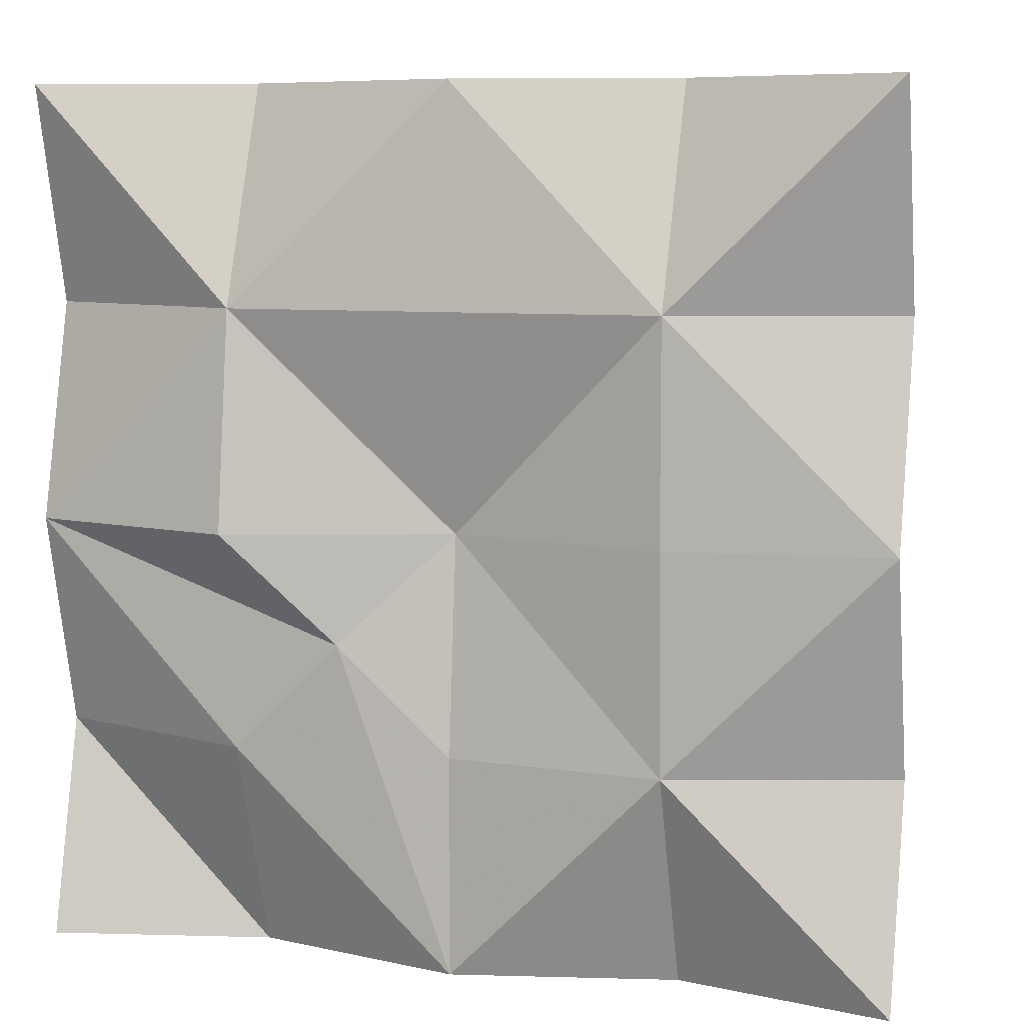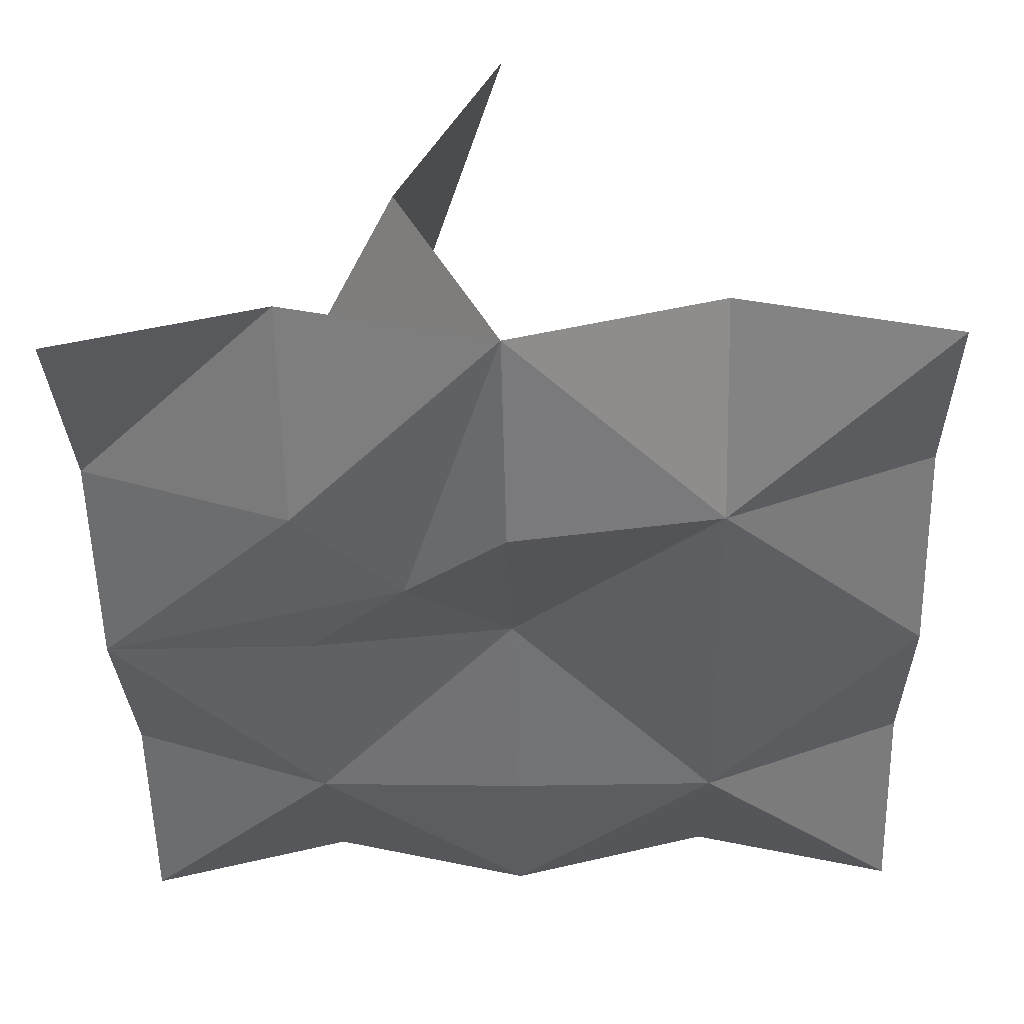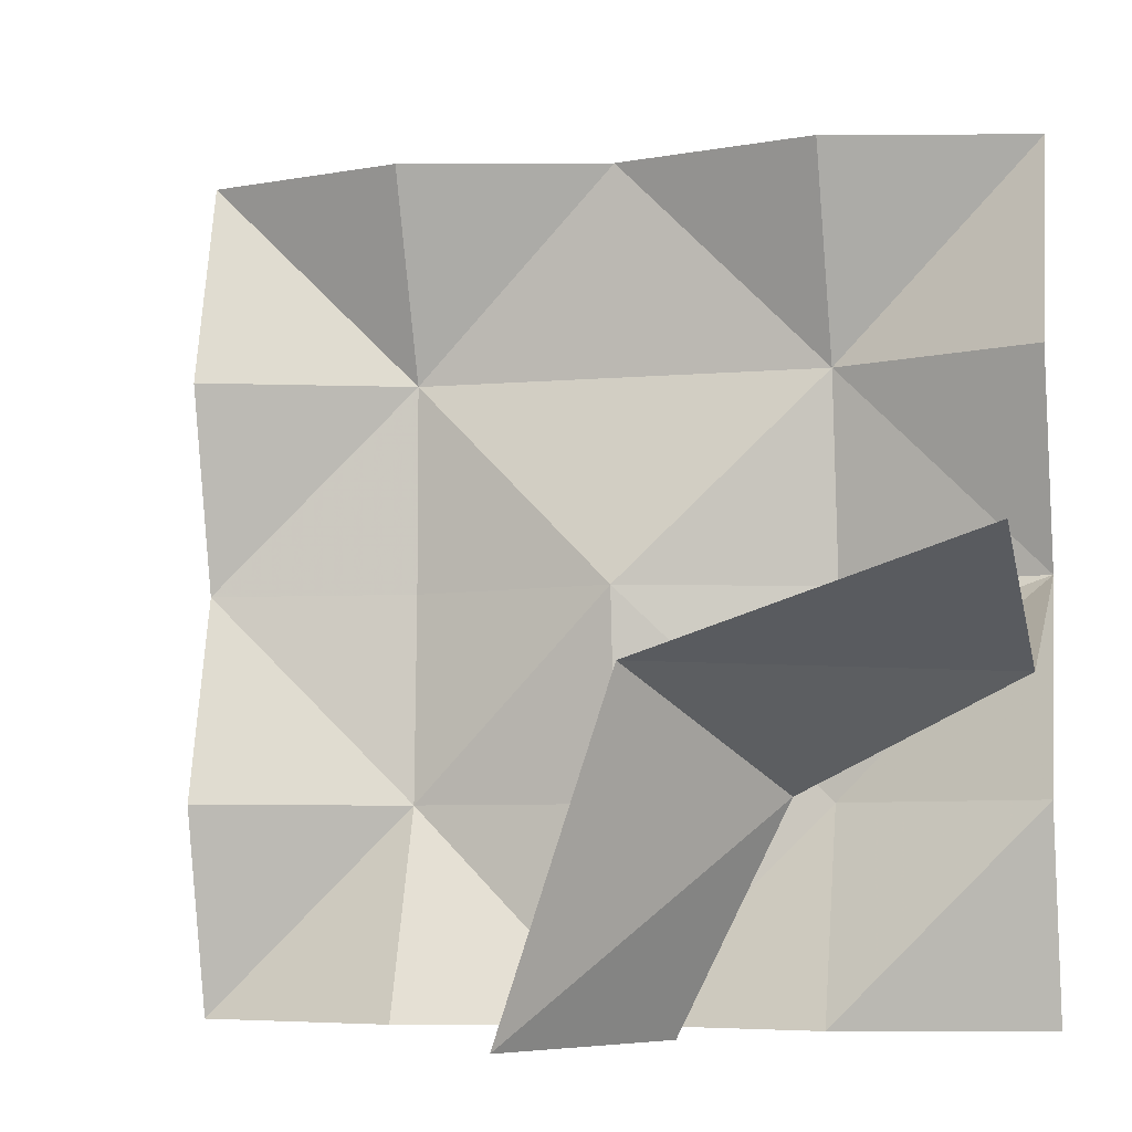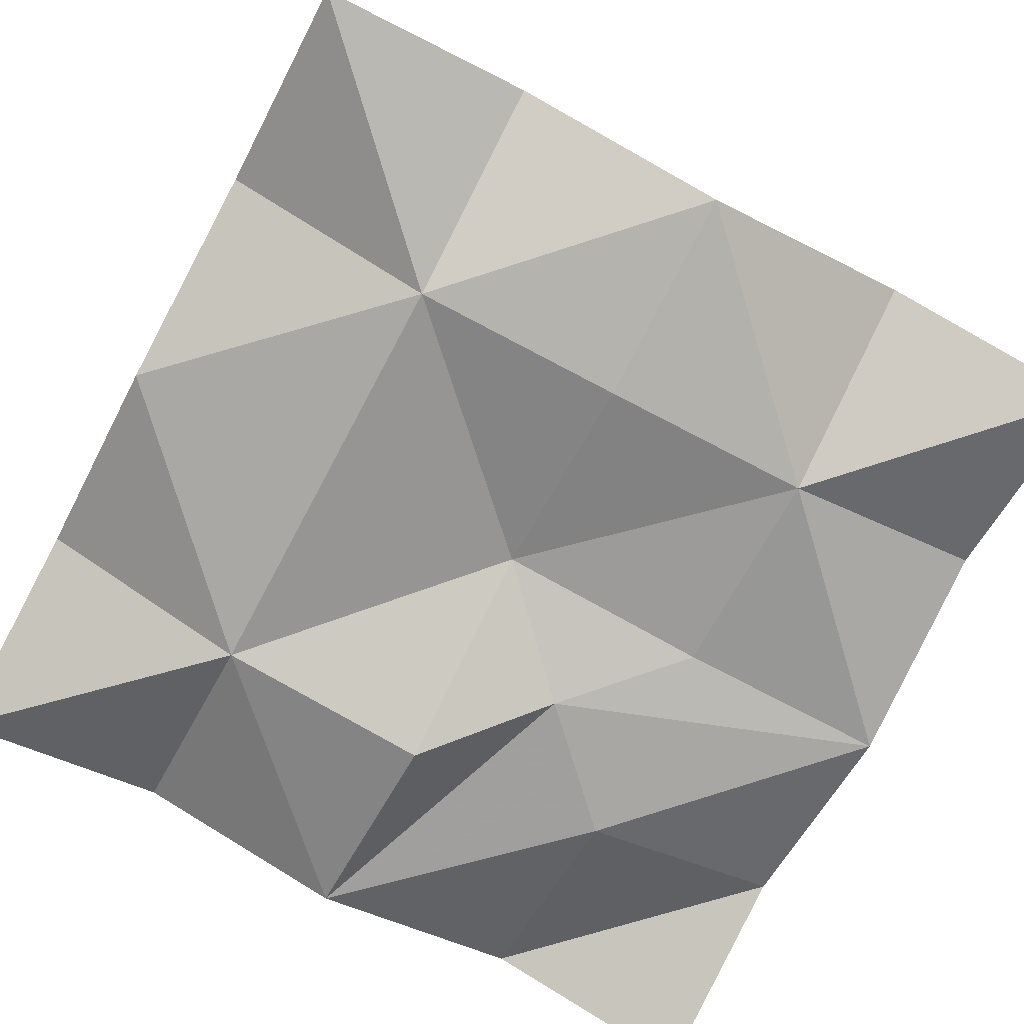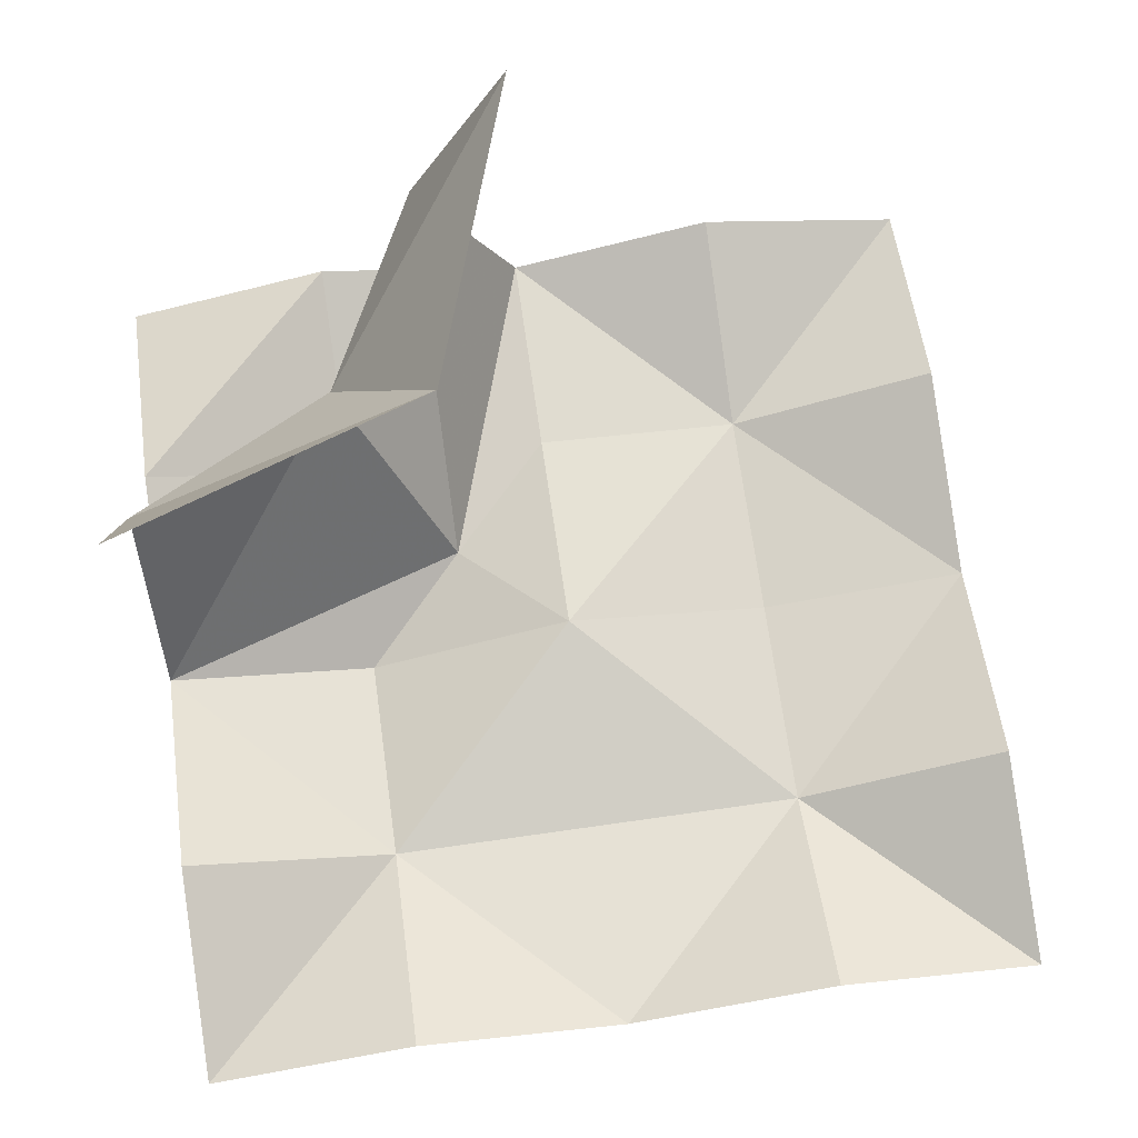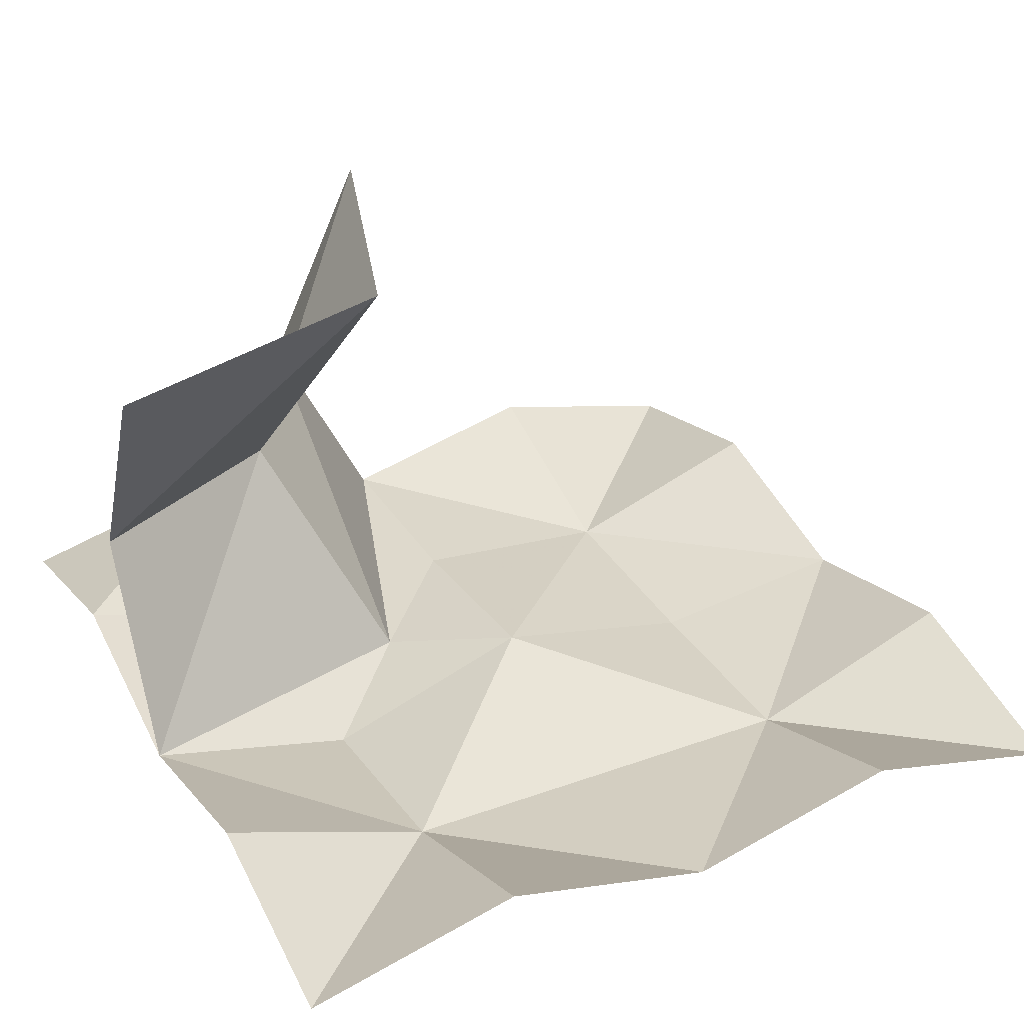
<metadata>
{"format":"obj","ext":"obj","renderer":"f3d","projection":"perspective","resolution":1024,"background":"white","views":[{"elev":7.6,"azim":18.4,"up":"+Z"},{"elev":-43.6,"azim":-88.6,"up":"+Y"},{"elev":-6.3,"azim":-165.2,"up":"+Z"},{"elev":-73.2,"azim":62.0,"up":"+Y"},{"elev":71.1,"azim":-8.1,"up":"+Y"},{"elev":32.2,"azim":-26.8,"up":"+Y"}]}
</metadata>
<code>
v -0.5 -0.125 0.5
v -0.5 -0.0625 0.25
v -0.25 -0.1562 0.25
v -0.25 -0.0625 0.5
v 0 -0.125 0.5
v 0 -0.1562 0.25
v 0.25 -0.1562 0.25
v 0.25 -0.0625 0.5
v 0.5 -0.125 0.5
v 0.5 -0.0625 0.25
v 0.5 -0.125 0
v 0.25 -0.1562 0
v 0.25 -0.1484 -0.25
v 0.5 -0.0625 -0.25
v 0.5 -0.125 -0.5
v 0.25 -0.0625 -0.5
v 0 -0.125 -0.5
v 0 -0.125 -0.25
v -0.125 -0.1484 -0.125
v -0.125 0.125 -0.5
v -0.25 0.125 -0.25
v 0 0.3828 -0.5
v -0.125 0.3828 -0.125
v -0.5 0.125 -0.125
v -0.5 0.3828 0
v 0 -0.1016 0
v -0.25 -0.1875 0
v -0.5 -0.125 0
v -0.25 -0.0625 -0.5
v -0.25 -0.1484 -0.25
v -0.5 -0.0625 -0.25
v -0.5 -0.125 -0.5
f 1 2 3
f 1 3 4
f 4 3 5
f 5 3 6
f 5 6 7
f 5 7 8
f 8 7 9
f 9 7 10
f 10 7 11
f 11 7 12
f 11 12 13
f 11 13 14
f 14 13 15
f 15 13 16
f 16 13 17
f 17 13 18
f 17 18 19
f 17 19 20
f 20 19 21
f 20 21 22
f 22 21 23
f 23 21 24
f 23 24 25
f 26 12 7
f 26 7 6
f 26 6 3
f 26 3 27
f 26 27 19
f 26 19 18
f 26 18 13
f 26 13 12
f 19 27 28
f 19 28 21
f 21 28 24
f 28 27 3
f 28 3 2
f 29 17 30
f 29 30 31
f 29 31 32
f 28 31 30
f 28 30 19
f 19 30 17

</code>
